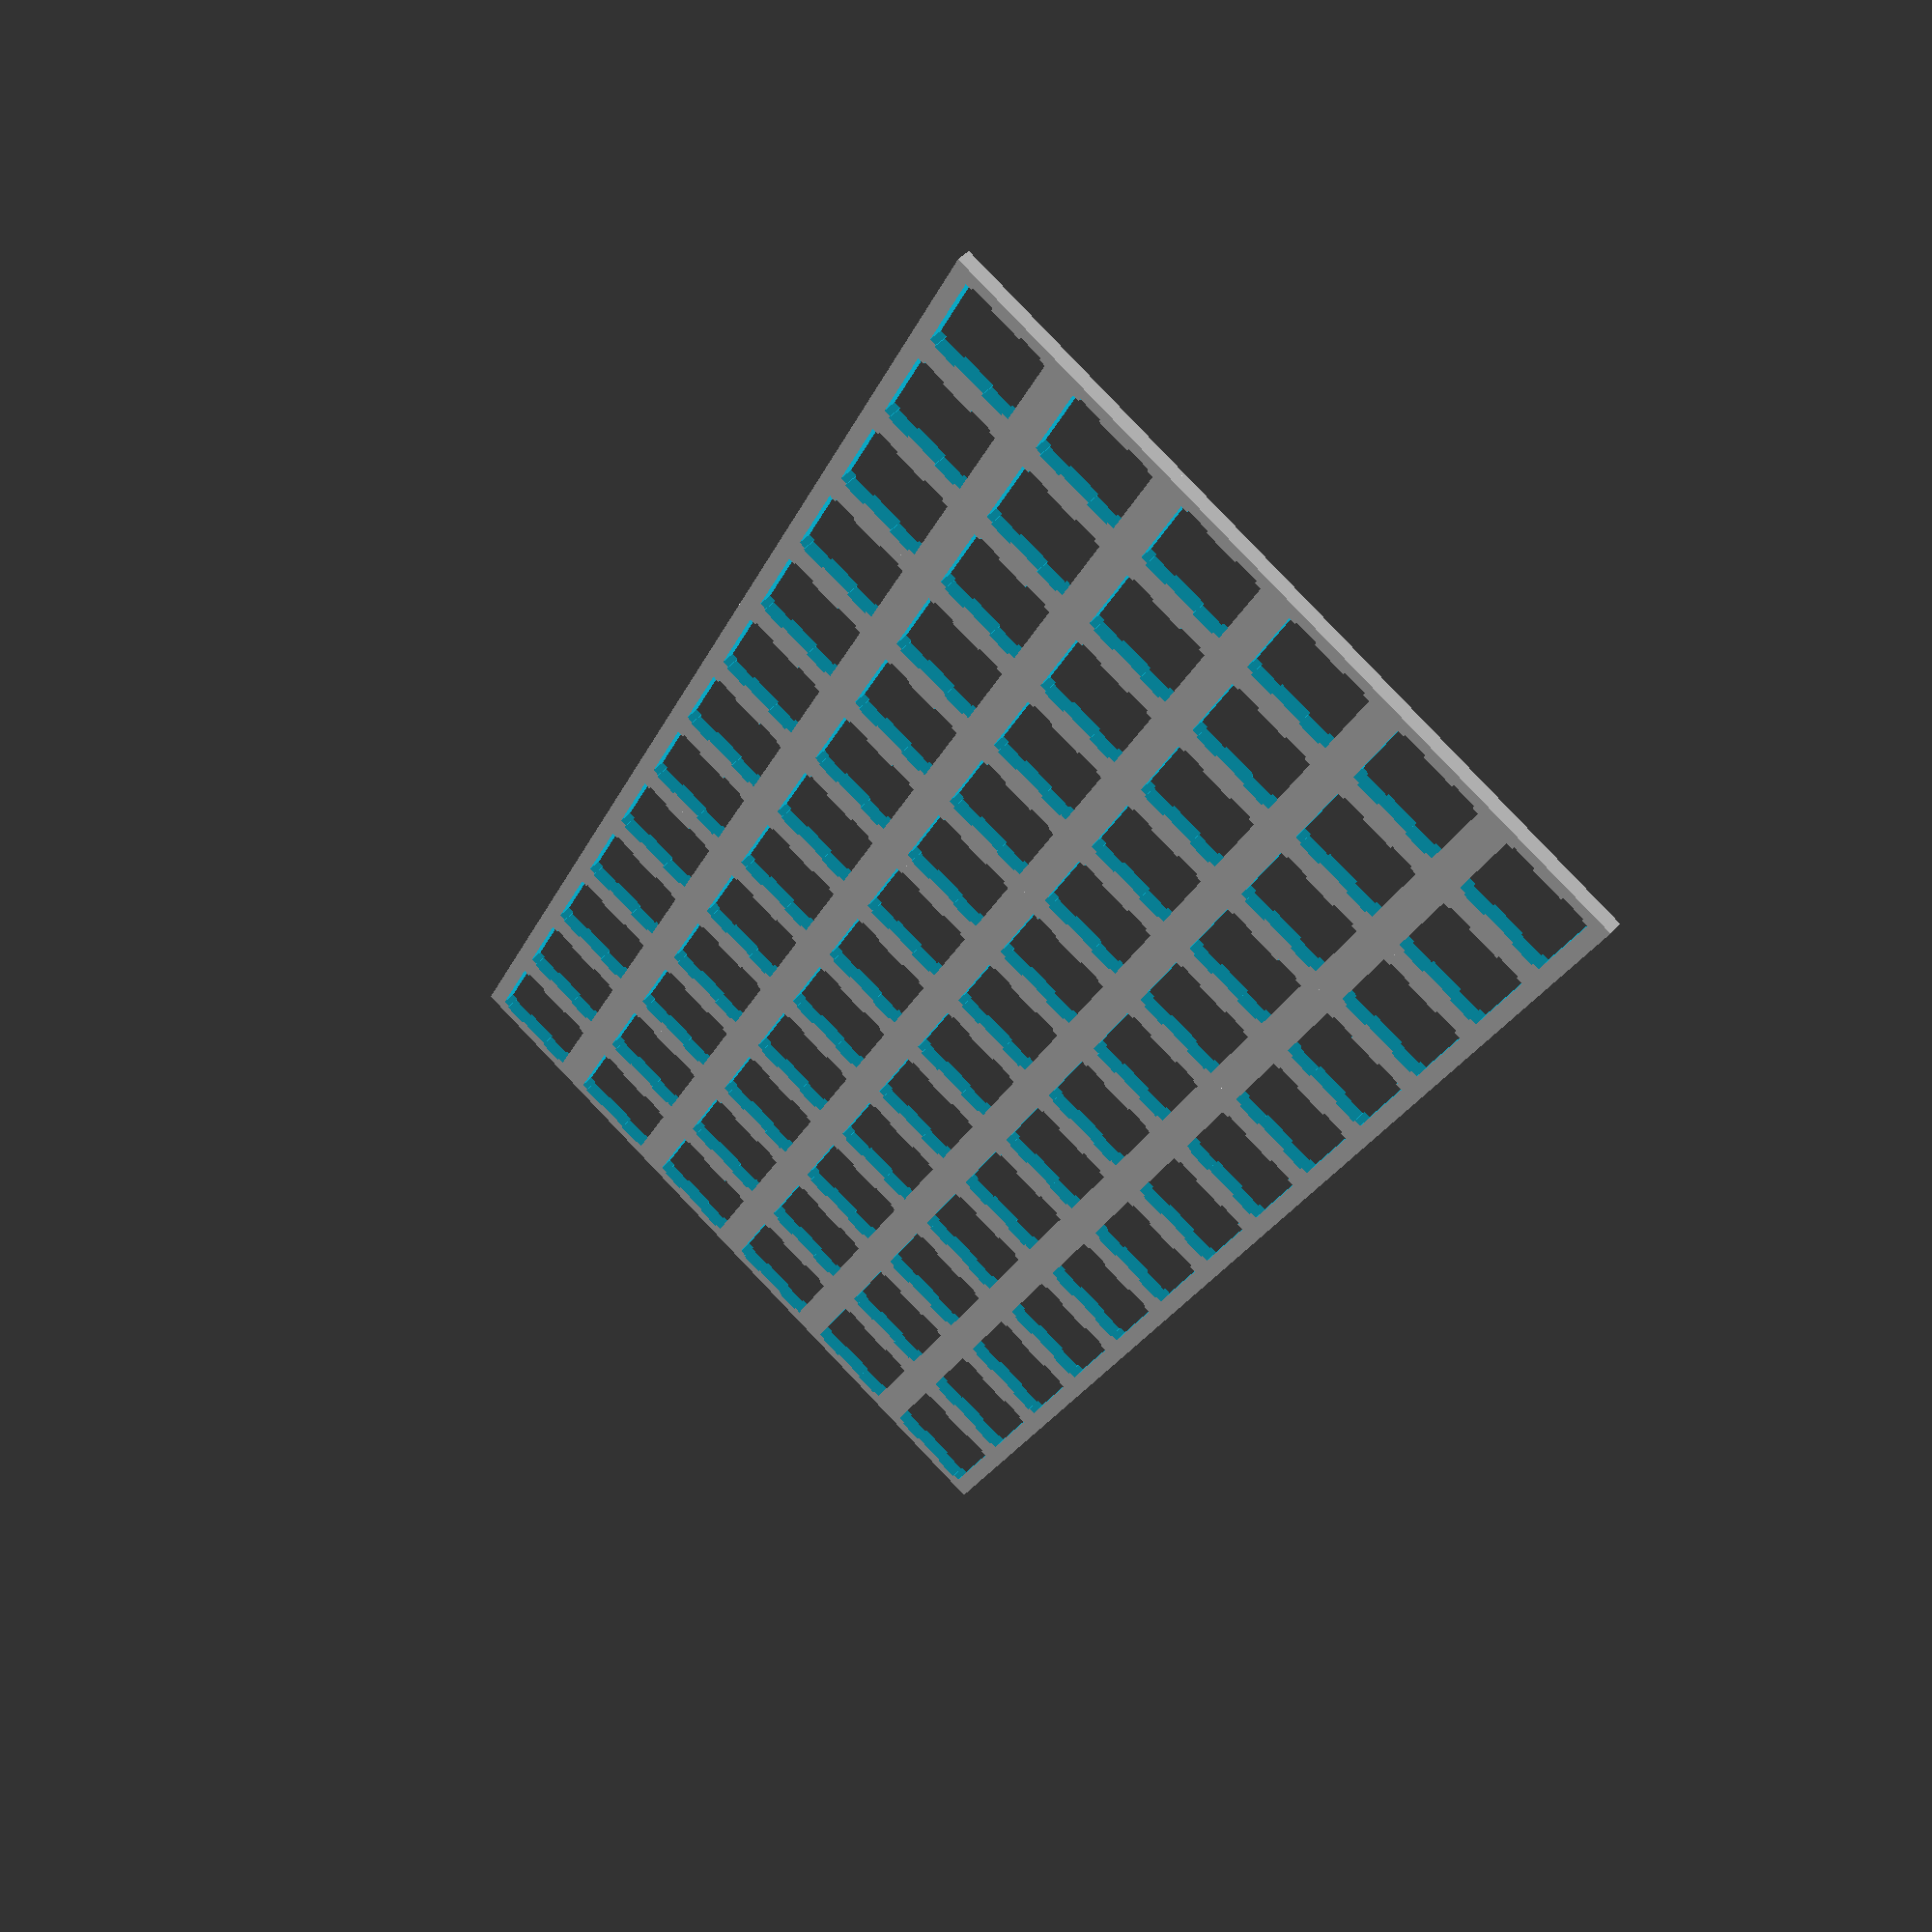
<openscad>

width = 14;
length = 14;
height = 3;

for (i = [0:19:19*12]){
    for (j = [0:19:19*5]){
        translate([i, j, 0]){
            difference() {
                cube([19,19,2], center=true);
                cube([width,length,height], center=true);
                translate([0,4.25,0]){
                    cube([15,3.5,height],center=true);
                }
                translate([0,-4.25,0]){
                    cube([15,3.5,height],center=true);
                }
            }
        }
    }
}


</openscad>
<views>
elev=129.5 azim=245.4 roll=319.4 proj=p view=wireframe
</views>
